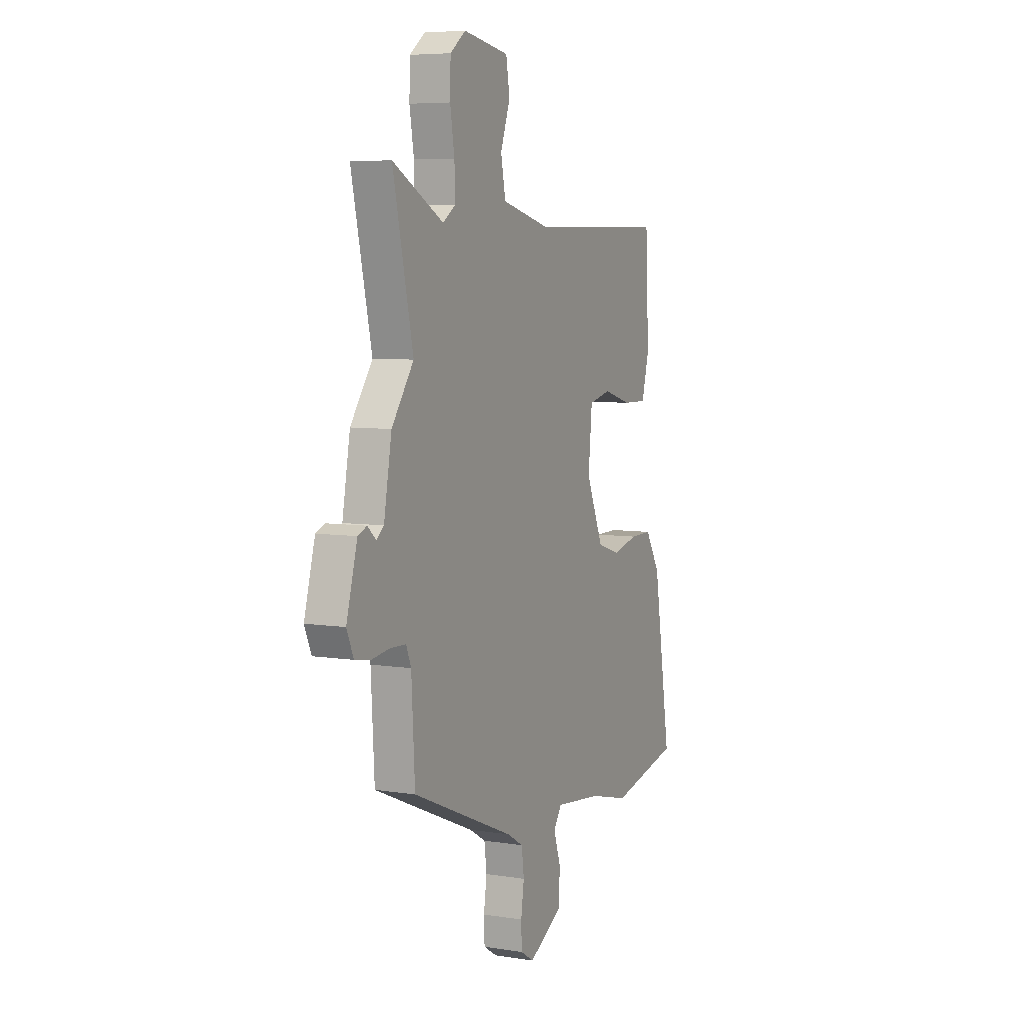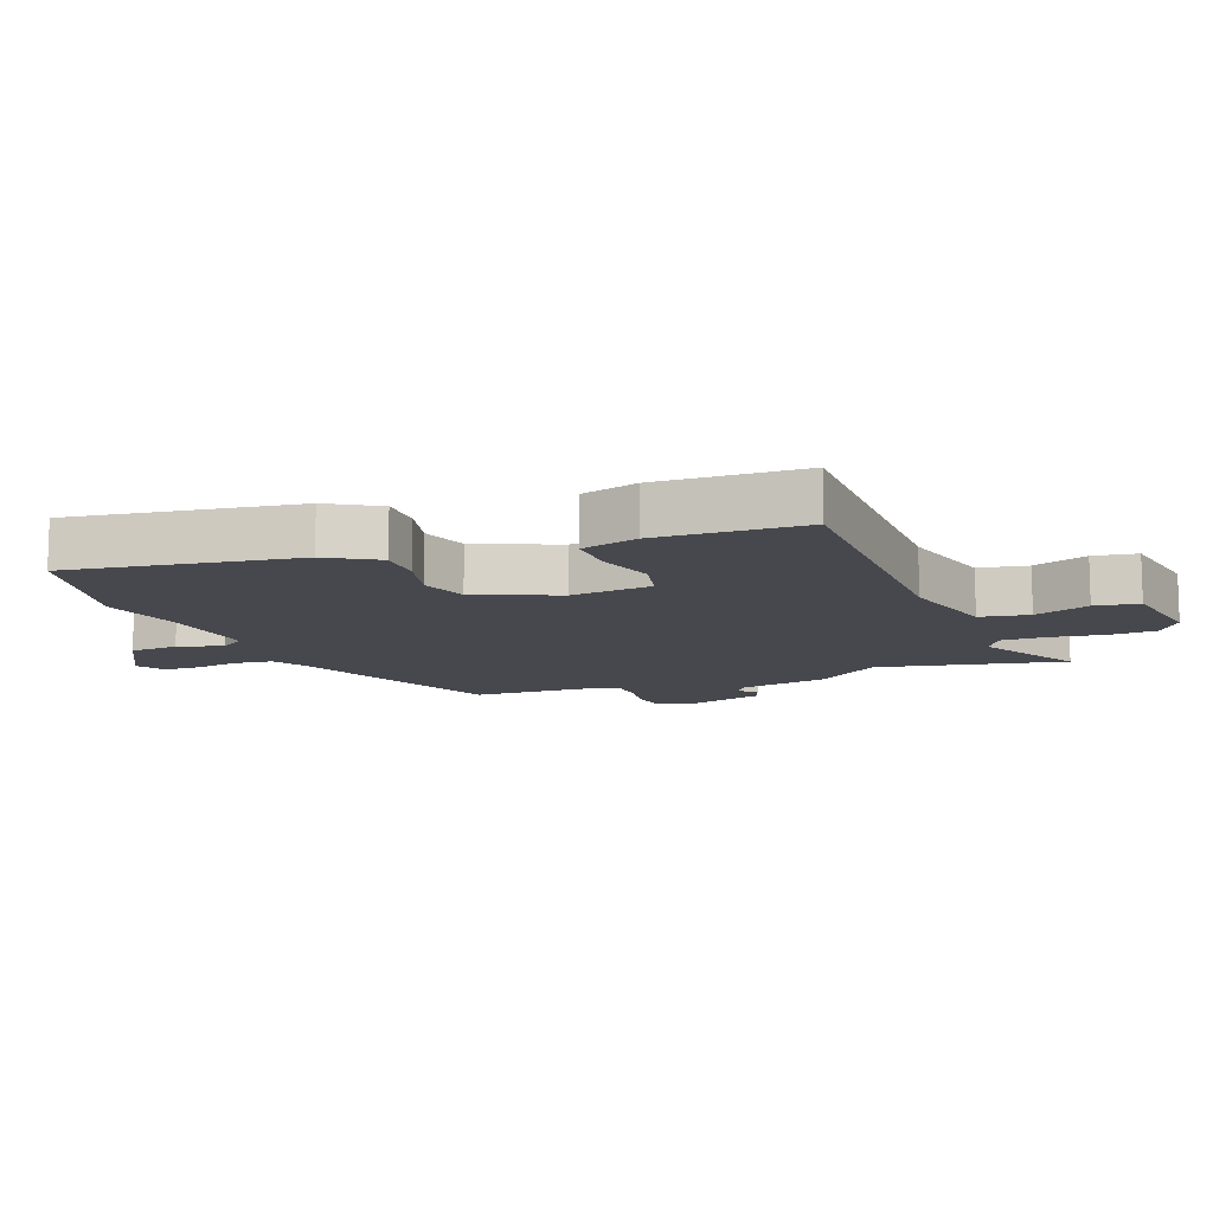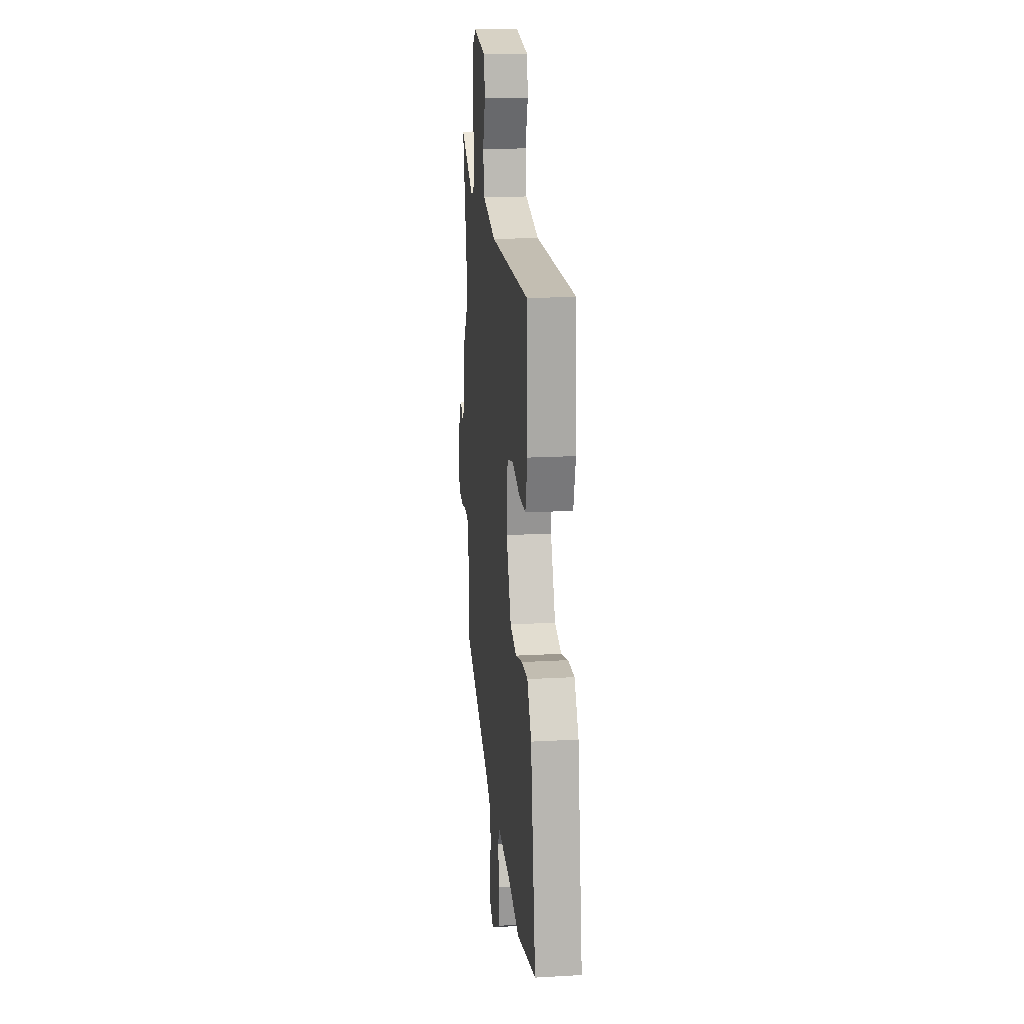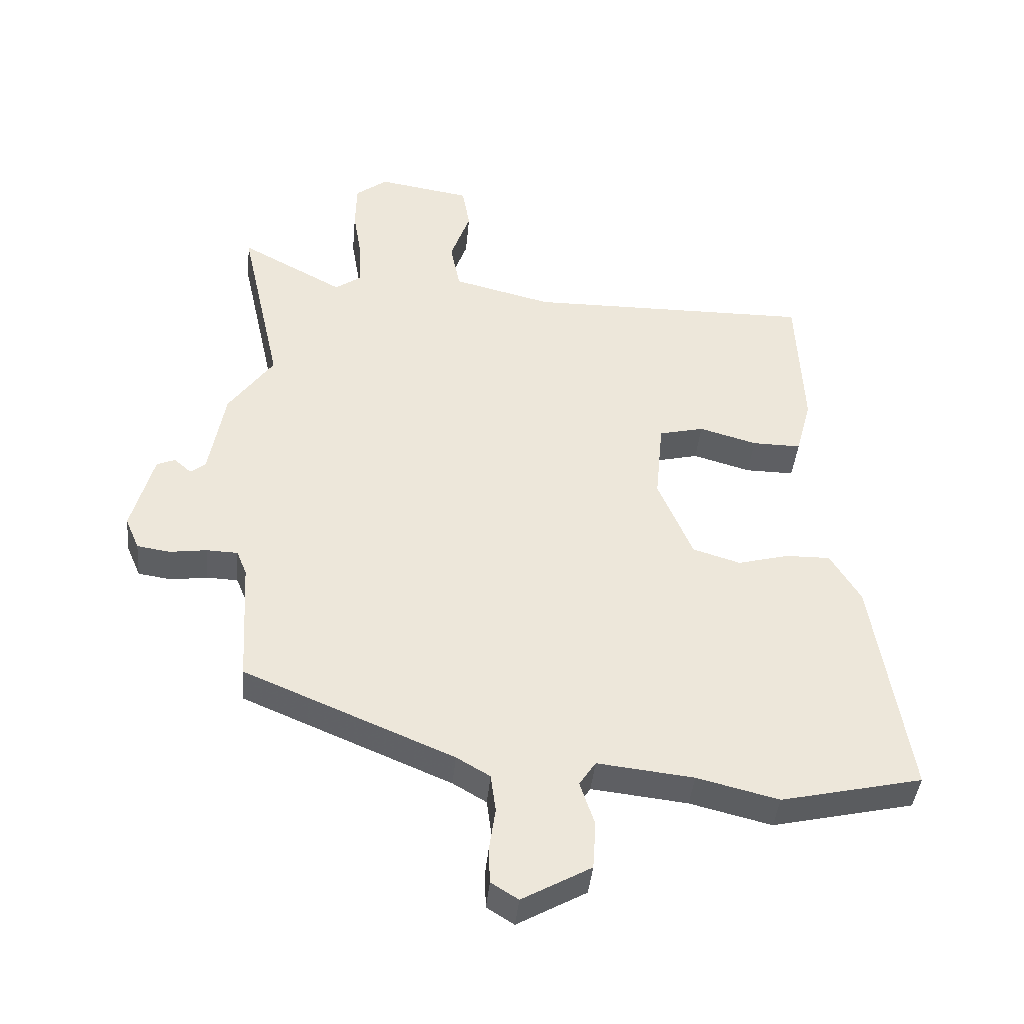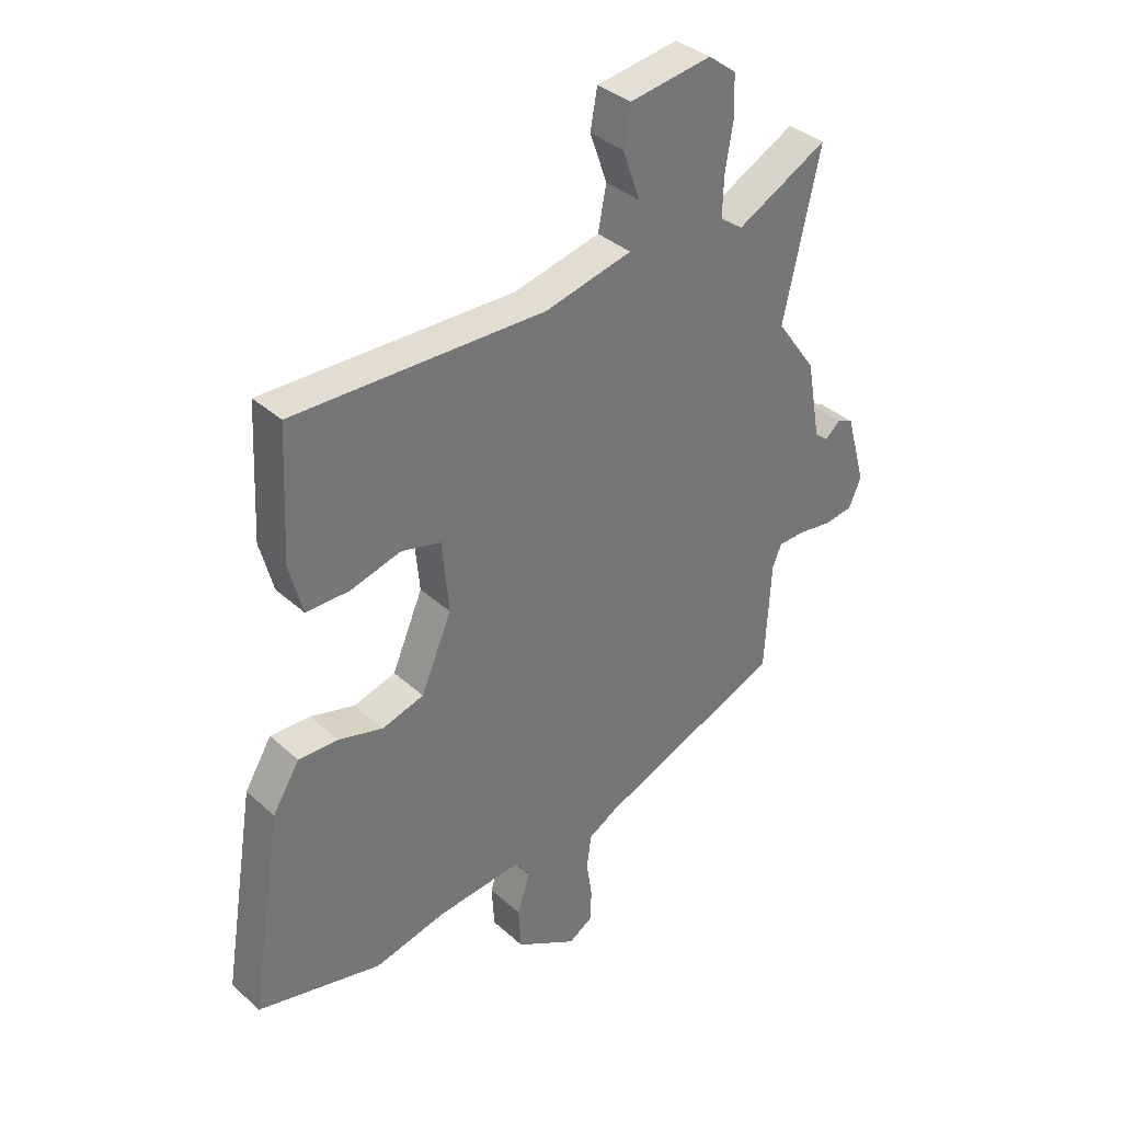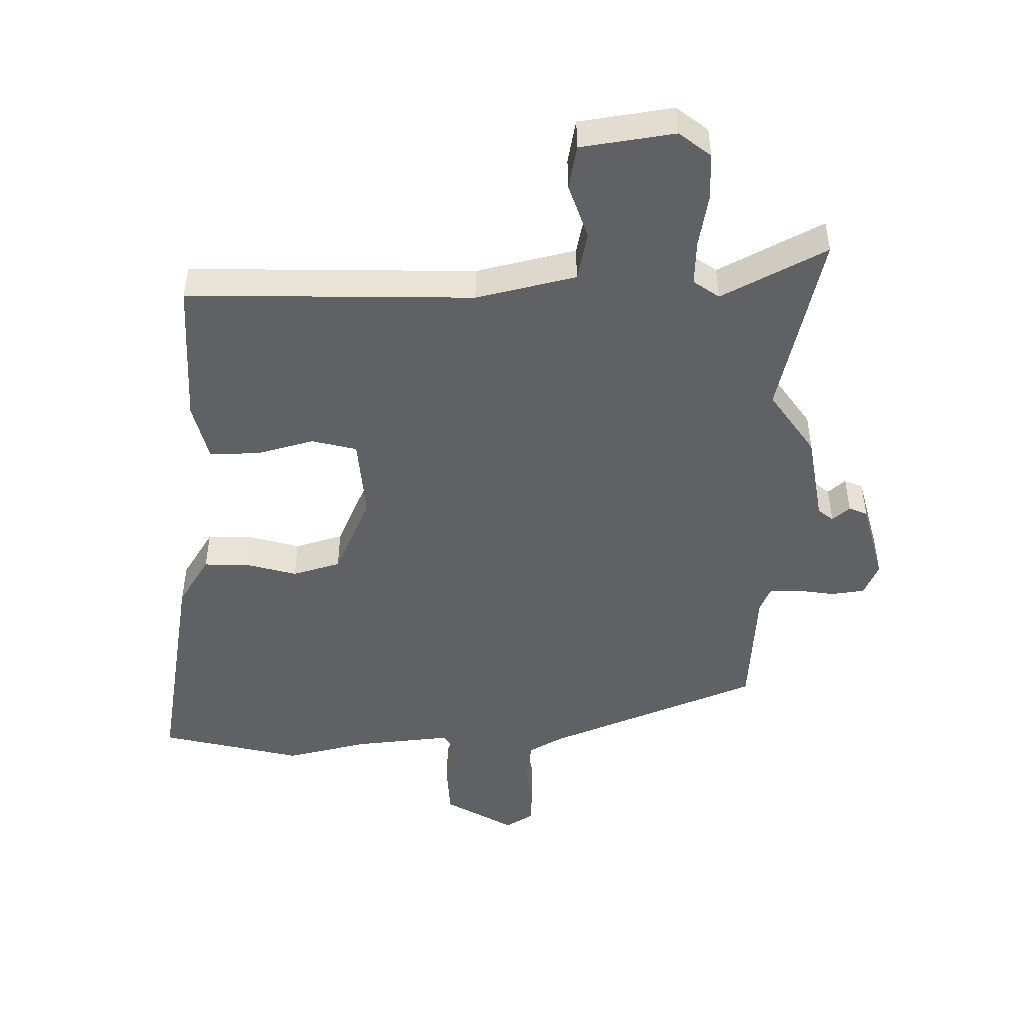
<metadata>
{"format":"obj","ext":"obj","renderer":"f3d","projection":"perspective","resolution":1024,"background":"white","views":[{"elev":6.4,"azim":115.3,"up":"+Z"},{"elev":-11.8,"azim":-68.4,"up":"+Y"},{"elev":17.9,"azim":-96.3,"up":"+Z"},{"elev":-40.9,"azim":174.7,"up":"+Z"},{"elev":35.5,"azim":-40.3,"up":"+Z"},{"elev":-48.2,"azim":0.0,"up":"+Y"}]}
</metadata>
<code>
v -0.465 0.07 0.522
v -0.015 0.07 0.518
v 0.141 0.07 0.557
v 0.156 0.07 0.634
v 0.125 0.07 0.721
v 0.137 0.07 0.79
v 0.284 0.07 0.814
v 0.334 0.07 0.776
v 0.336 0.07 0.702
v 0.322 0.07 0.618
v 0.32 0.07 0.548
v 0.361 0.07 0.52
v 0.524 0.07 0.608
v 0.459 0.07 0.316
v 0.53 0.07 0.217
v 0.555 0.07 0.077
v 0.579 0.07 0.058
v 0.606 0.07 0.082
v 0.635 0.07 0.07
v 0.67 0.07 -0.057
v 0.648 0.07 -0.108
v 0.596 0.07 -0.116
v 0.537 0.07 -0.108
v 0.488 0.07 -0.11
v 0.472 0.07 -0.149
v 0.461 0.07 -0.346
v 0.13 0.07 -0.485
v 0.077 0.07 -0.516
v 0.069 0.07 -0.576
v 0.079 0.07 -0.644
v 0.077 0.07 -0.701
v 0.034 0.07 -0.728
v -0.075 0.07 -0.667
v -0.08 0.07 -0.591
v -0.057 0.07 -0.521
v -0.083 0.07 -0.482
v -0.235 0.07 -0.499
v -0.364 0.07 -0.531
v -0.587 0.07 -0.481
v -0.53 0.07 -0.125
v -0.482 0.07 -0.046
v -0.411 0.07 -0.047
v -0.331 0.07 -0.068
v -0.256 0.07 -0.045
v -0.201 0.07 0.084
v -0.213 0.07 0.212
v -0.284 0.07 0.229
v -0.375 0.07 0.203
v -0.452 0.07 0.202
v -0.476 0.07 0.292
v -0.465 0 0.522
v -0.015 0 0.518
v 0.141 0 0.557
v 0.156 0 0.634
v 0.125 0 0.721
v 0.137 0 0.79
v 0.284 0 0.814
v 0.334 0 0.776
v 0.336 0 0.702
v 0.322 0 0.618
v 0.32 0 0.548
v 0.361 0 0.52
v 0.524 0 0.608
v 0.459 0 0.316
v 0.53 0 0.217
v 0.555 0 0.077
v 0.579 0 0.058
v 0.606 0 0.082
v 0.635 0 0.07
v 0.67 0 -0.057
v 0.648 0 -0.108
v 0.596 0 -0.116
v 0.537 0 -0.108
v 0.488 0 -0.11
v 0.472 0 -0.149
v 0.461 0 -0.346
v 0.13 0 -0.485
v 0.077 0 -0.516
v 0.069 0 -0.576
v 0.079 0 -0.644
v 0.077 0 -0.701
v 0.034 0 -0.728
v -0.075 0 -0.667
v -0.08 0 -0.591
v -0.057 0 -0.521
v -0.083 0 -0.482
v -0.235 0 -0.499
v -0.364 0 -0.531
v -0.587 0 -0.481
v -0.53 0 -0.125
v -0.482 0 -0.046
v -0.411 0 -0.047
v -0.331 0 -0.068
v -0.256 0 -0.045
v -0.201 0 0.084
v -0.213 0 0.212
v -0.284 0 0.229
v -0.375 0 0.203
v -0.452 0 0.202
v -0.476 0 0.292
f 50 1 2
f 49 50 2
f 48 49 2
f 47 48 2
f 46 47 2 3
f 45 46 3
f 44 45 3
f 41 42 43
f 40 41 43
f 39 40 43
f 38 39 43
f 37 38 43
f 36 37 43 44
f 35 36 44 3
f 33 34 35
f 32 33 35
f 31 32 35
f 30 31 35
f 29 30 35
f 35 3 4
f 29 35 4
f 28 29 4
f 25 26 27
f 27 28 4
f 25 27 4
f 24 25 4
f 21 22 23
f 20 21 23
f 19 20 23
f 18 19 23
f 17 18 23
f 16 17 23 24
f 24 4 5
f 16 24 5
f 15 16 5
f 14 15 5
f 12 13 14
f 11 12 14
f 8 9 10
f 7 8 10
f 6 7 10
f 5 6 10
f 5 10 11
f 5 11 14
f 52 51 100
f 52 100 99
f 52 99 98
f 52 98 97
f 53 52 97 96
f 53 96 95
f 53 95 94
f 93 92 91
f 93 91 90
f 93 90 89
f 93 89 88
f 93 88 87
f 94 93 87 86
f 53 94 86 85
f 85 84 83
f 85 83 82
f 85 82 81
f 85 81 80
f 85 80 79
f 54 53 85
f 54 85 79
f 54 79 78
f 77 76 75
f 54 78 77
f 54 77 75
f 54 75 74
f 73 72 71
f 73 71 70
f 73 70 69
f 73 69 68
f 73 68 67
f 74 73 67 66
f 55 54 74
f 55 74 66
f 55 66 65
f 55 65 64
f 64 63 62
f 64 62 61
f 60 59 58
f 60 58 57
f 60 57 56
f 60 56 55
f 61 60 55
f 64 61 55
f 1 51 52 2
f 2 52 53 3
f 3 53 54 4
f 4 54 55 5
f 5 55 56 6
f 6 56 57 7
f 7 57 58 8
f 8 58 59 9
f 9 59 60 10
f 10 60 61 11
f 11 61 62 12
f 12 62 63 13
f 13 63 64 14
f 14 64 65 15
f 15 65 66 16
f 16 66 67 17
f 17 67 68 18
f 18 68 69 19
f 19 69 70 20
f 20 70 71 21
f 21 71 72 22
f 22 72 73 23
f 23 73 74 24
f 24 74 75 25
f 25 75 76 26
f 26 76 77 27
f 27 77 78 28
f 28 78 79 29
f 29 79 80 30
f 30 80 81 31
f 31 81 82 32
f 32 82 83 33
f 33 83 84 34
f 34 84 85 35
f 35 85 86 36
f 36 86 87 37
f 37 87 88 38
f 38 88 89 39
f 39 89 90 40
f 40 90 91 41
f 41 91 92 42
f 42 92 93 43
f 43 93 94 44
f 44 94 95 45
f 45 95 96 46
f 46 96 97 47
f 47 97 98 48
f 48 98 99 49
f 49 99 100 50
f 50 100 51 1

</code>
